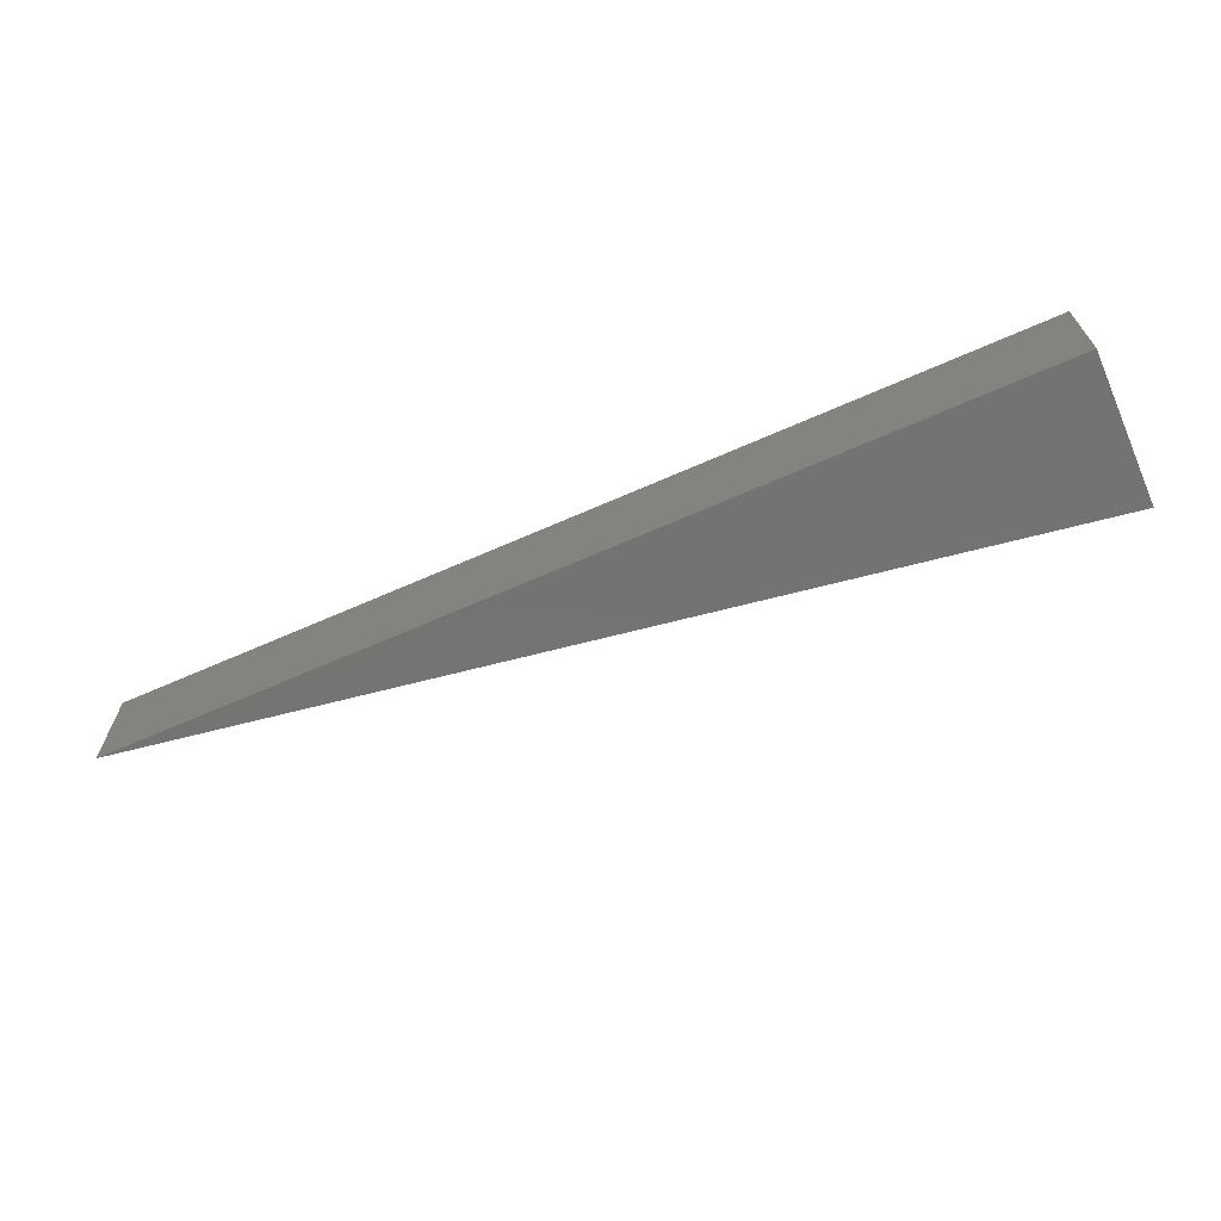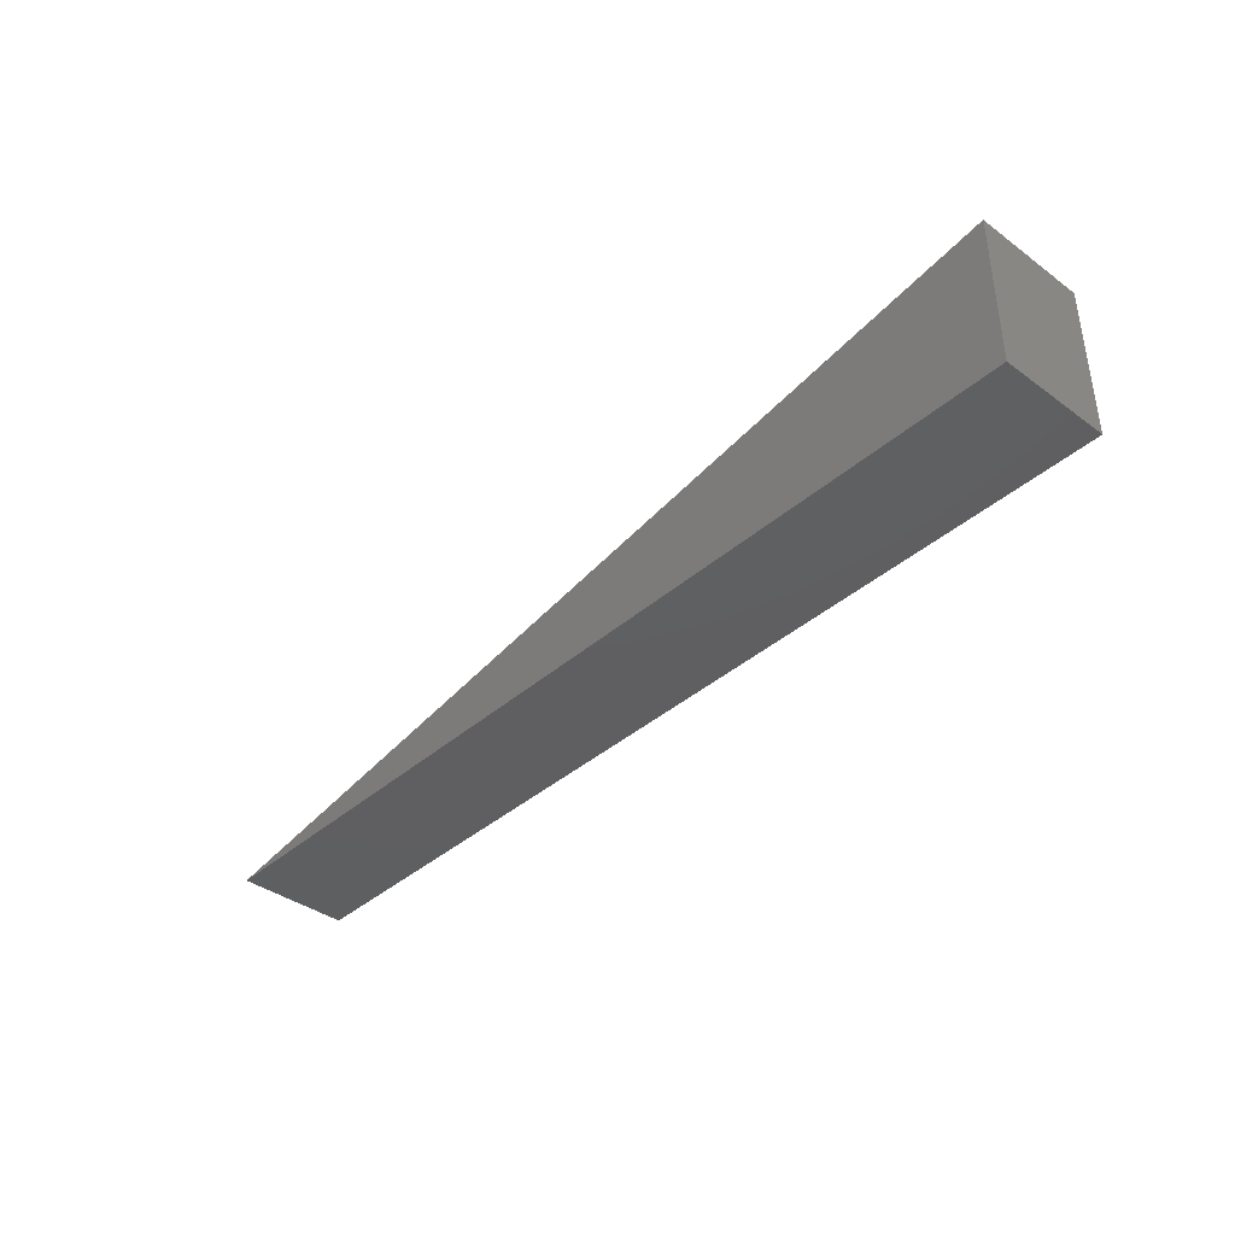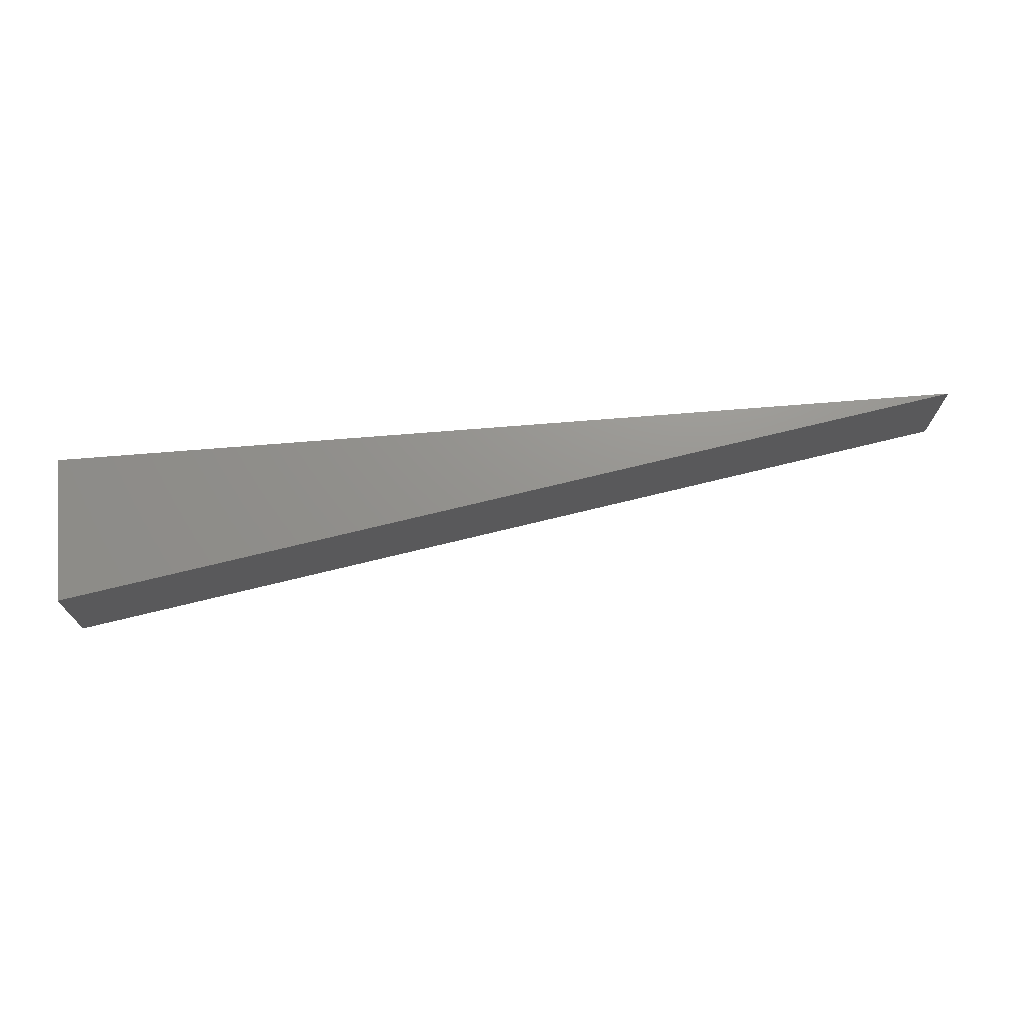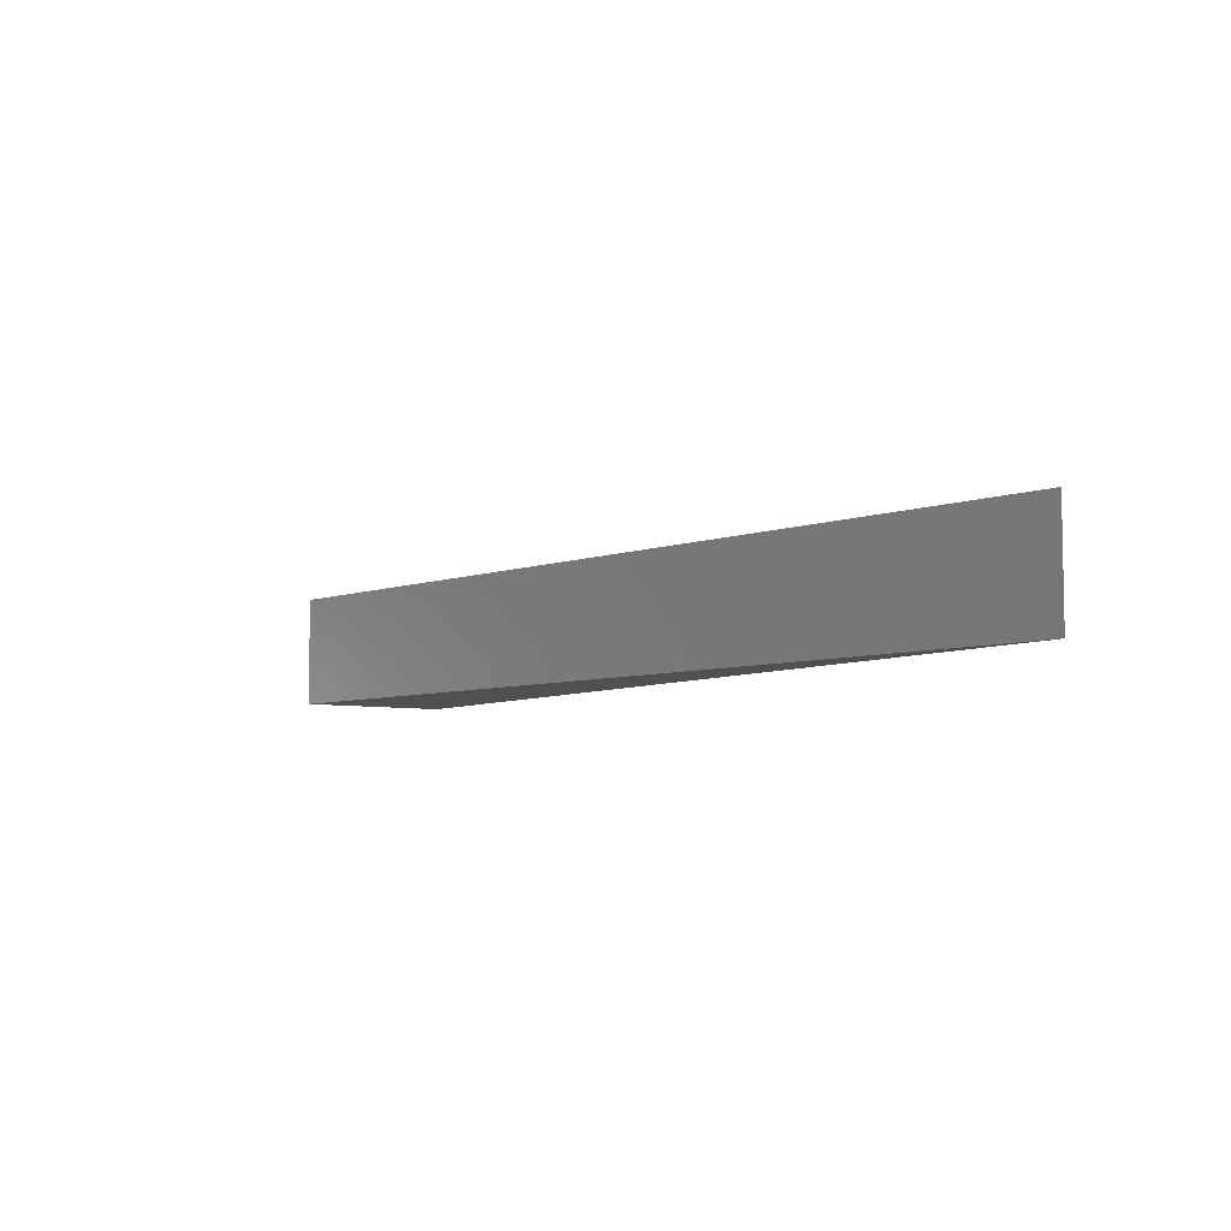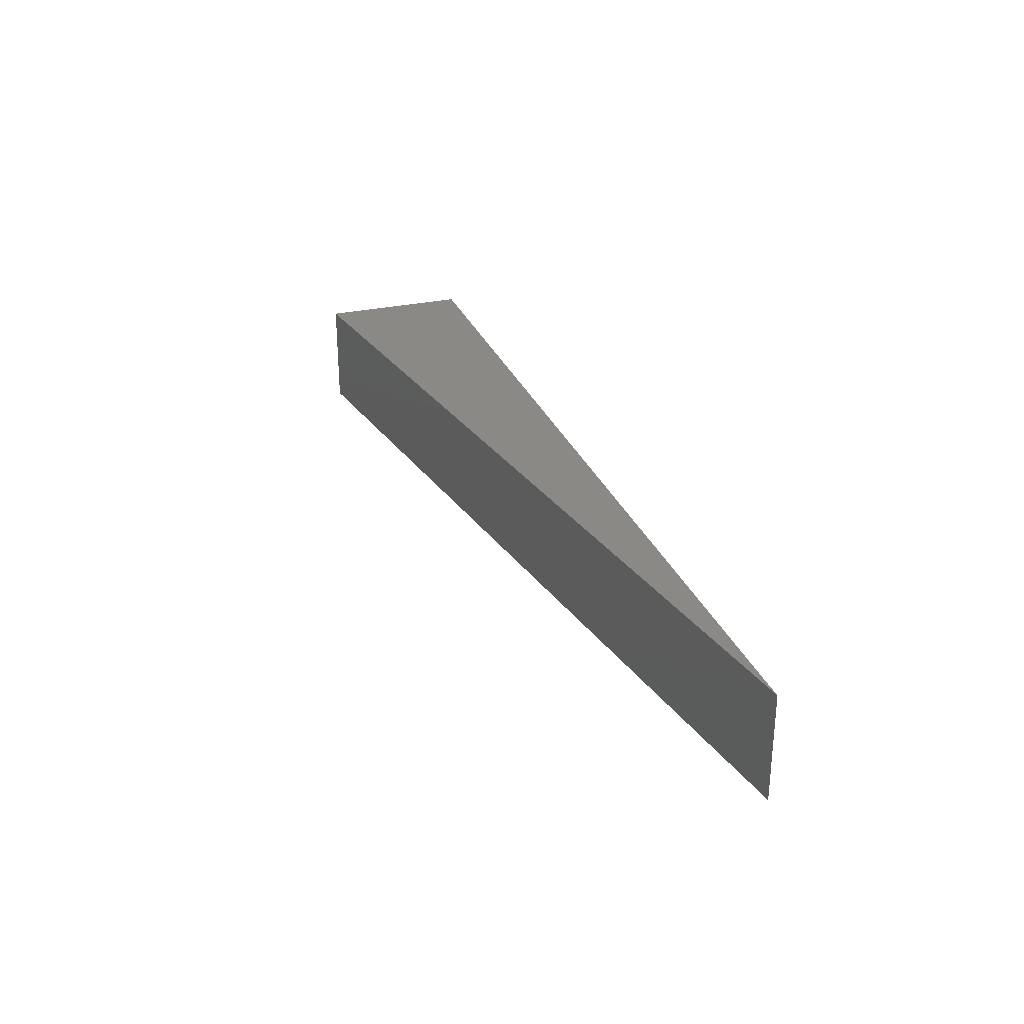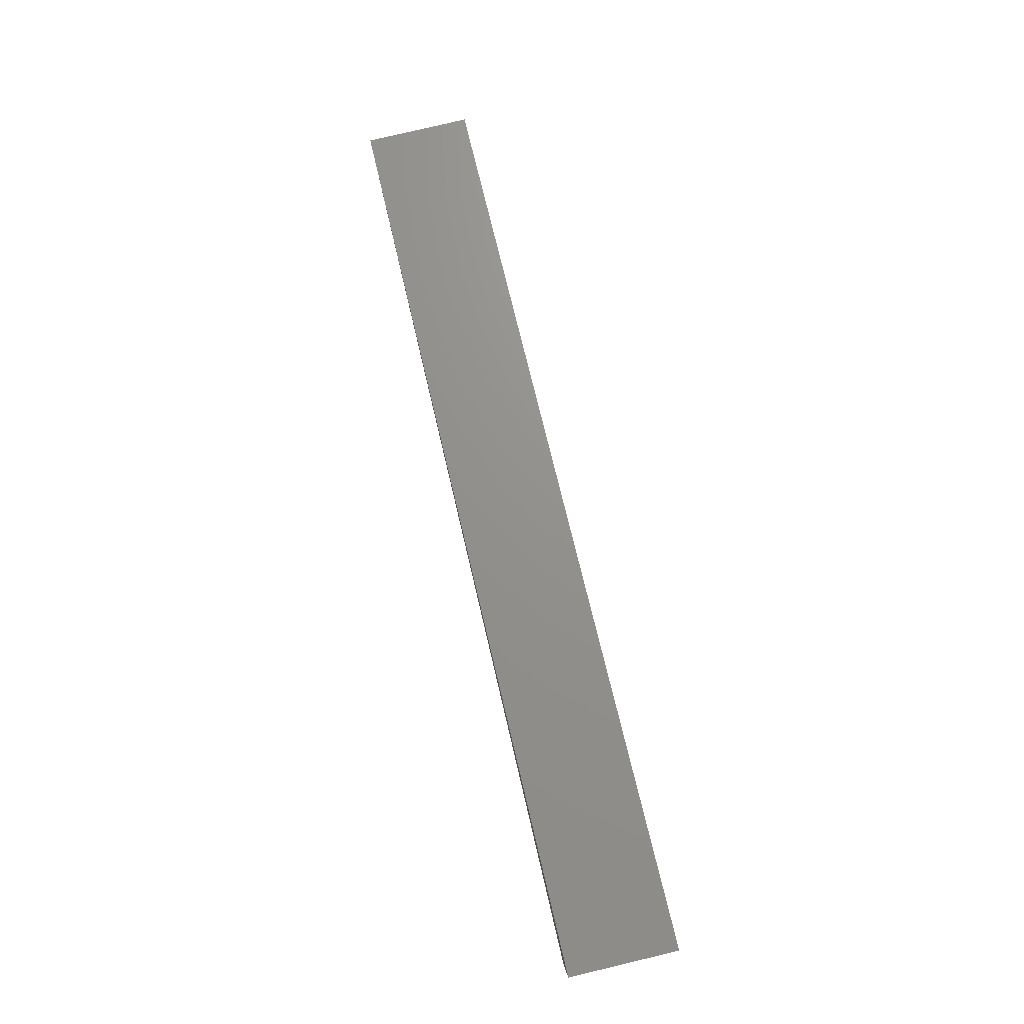
<metadata>
{"format":"stl","ext":"stl","renderer":"f3d","projection":"perspective","resolution":1024,"background":"white","views":[{"elev":-65.8,"azim":-156.1,"up":"+Y"},{"elev":-39.0,"azim":-132.5,"up":"+Z"},{"elev":71.4,"azim":-4.6,"up":"+Y"},{"elev":-6.3,"azim":56.5,"up":"+Y"},{"elev":28.8,"azim":71.3,"up":"+Y"},{"elev":79.9,"azim":-103.3,"up":"+Z"}]}
</metadata>
<code>
# stl→obj: 6 verts, 8 faces
v 0.2015 1.913e-16 -0.07016
v -0.75 -0.1118 -0.07016
v -0.75 -7.121e-16 -0.07016
v 0.2015 -0.1118 -0.07016
v -0.75 -7.121e-16 0.08466
v -0.75 -0.1118 0.08466
f 1 2 3
f 1 4 2
f 5 4 1
f 5 6 4
f 3 6 5
f 3 2 6
f 1 3 5
f 4 6 2

</code>
